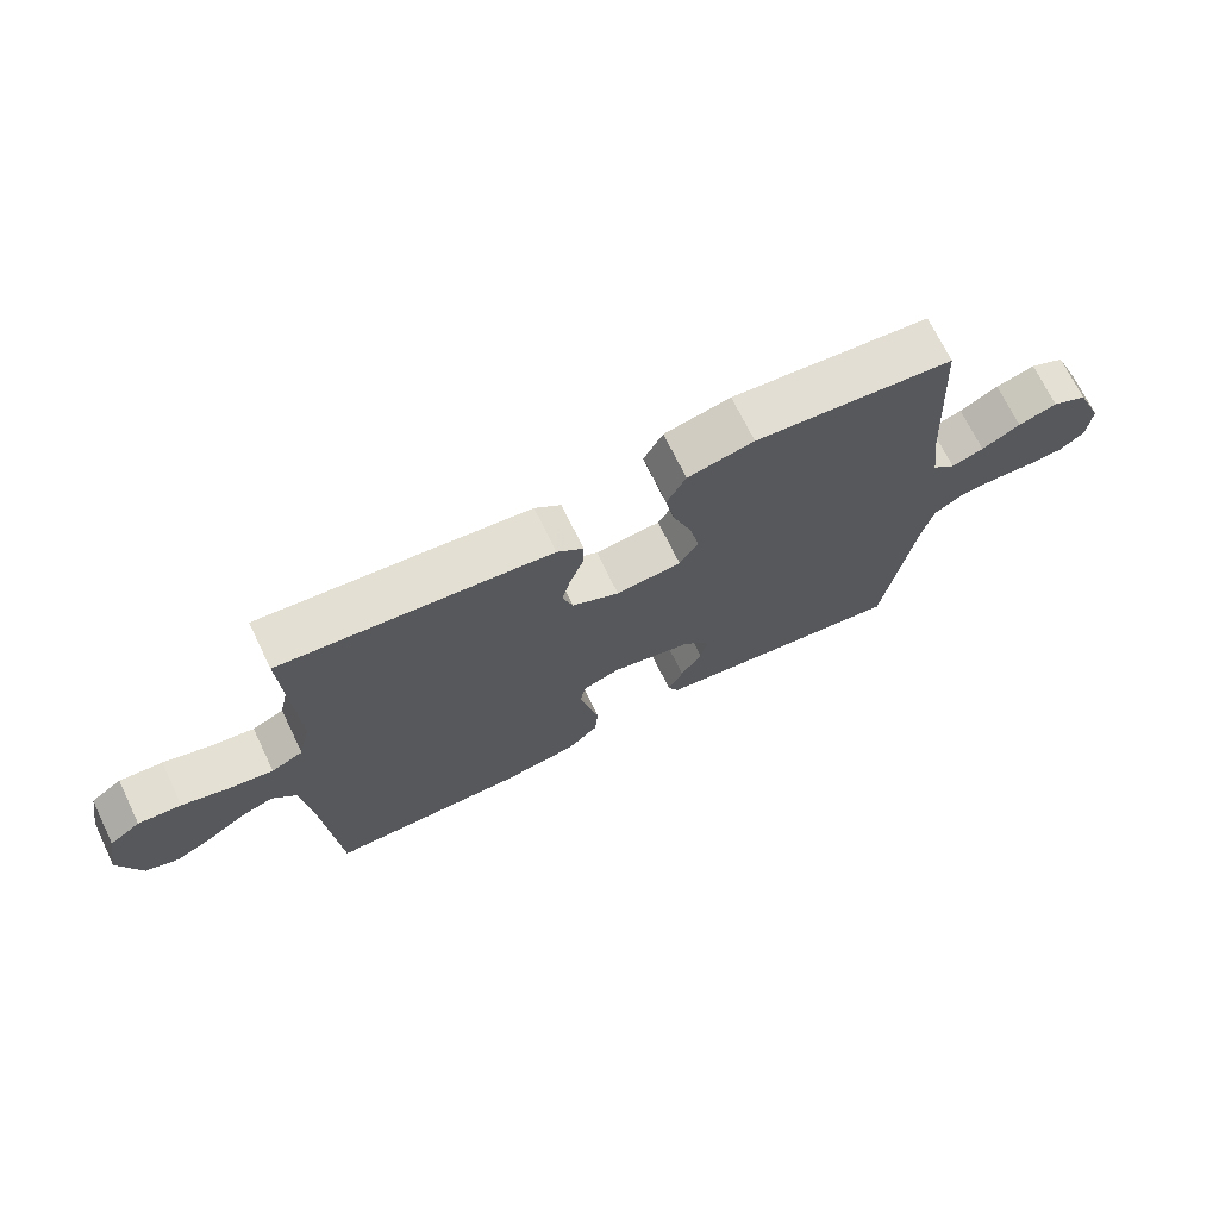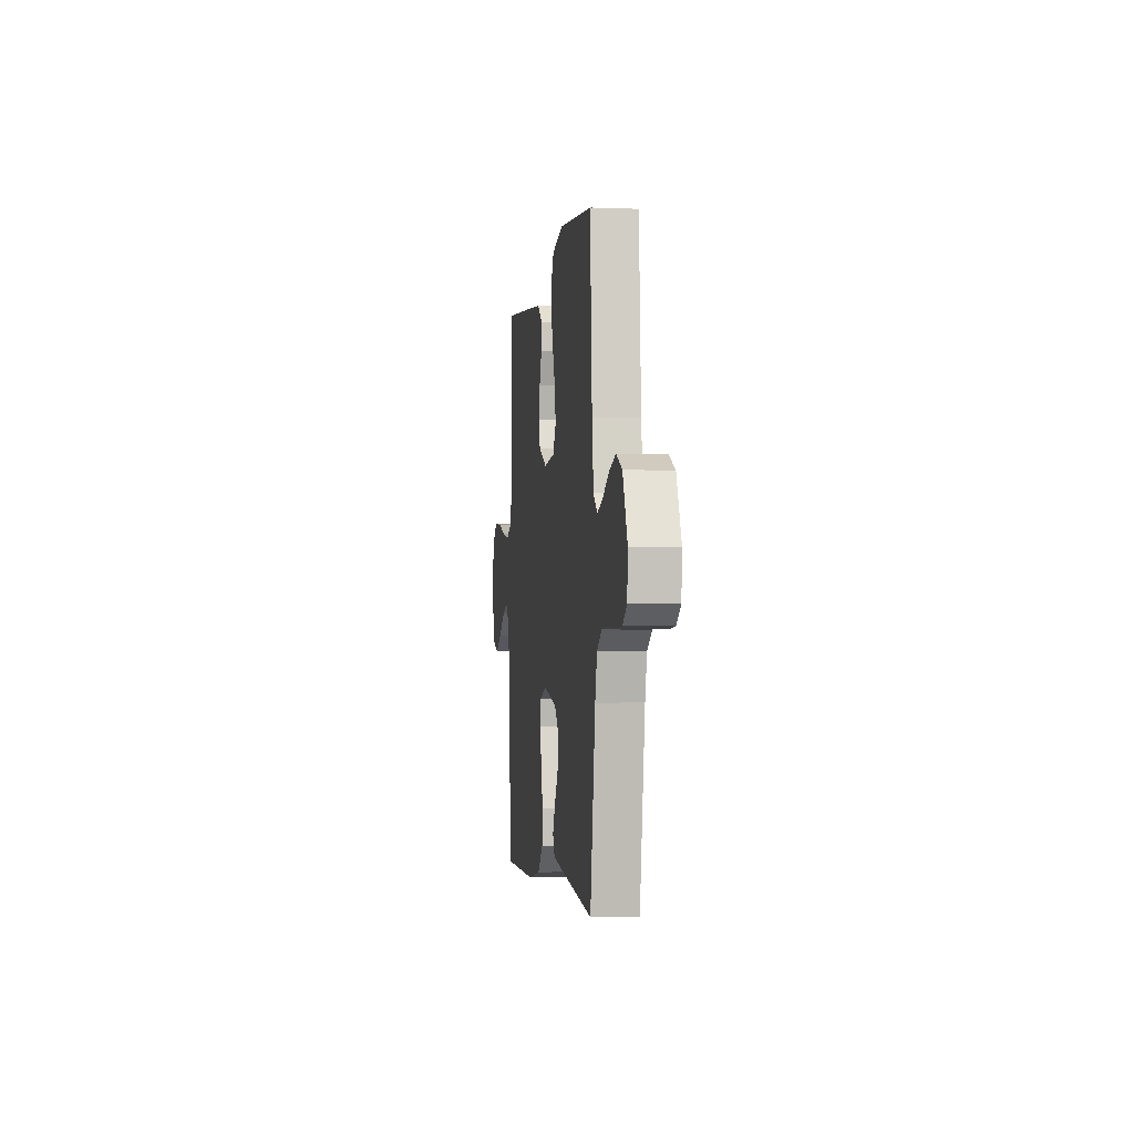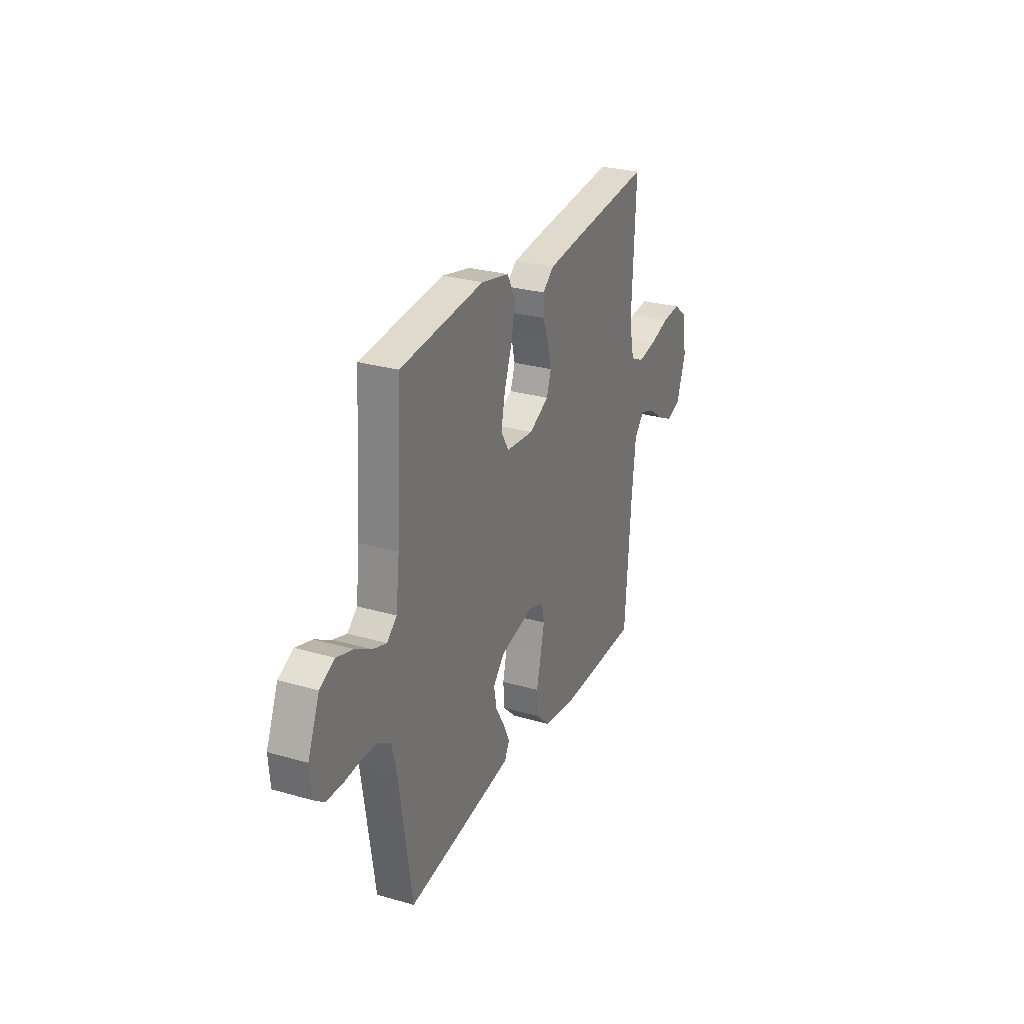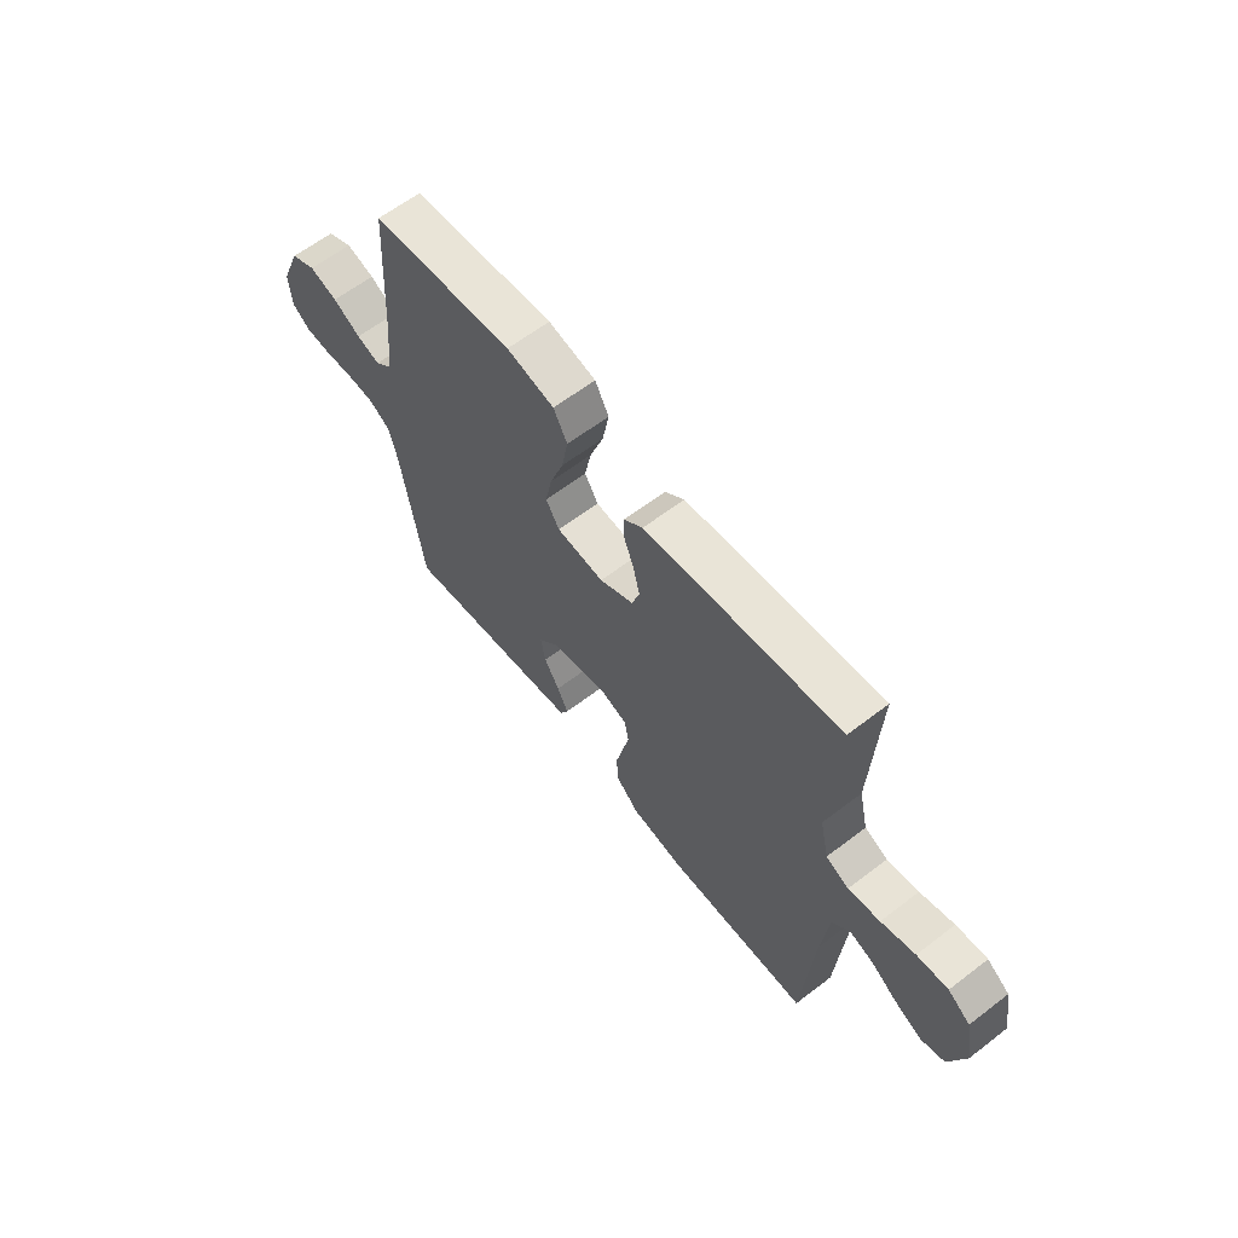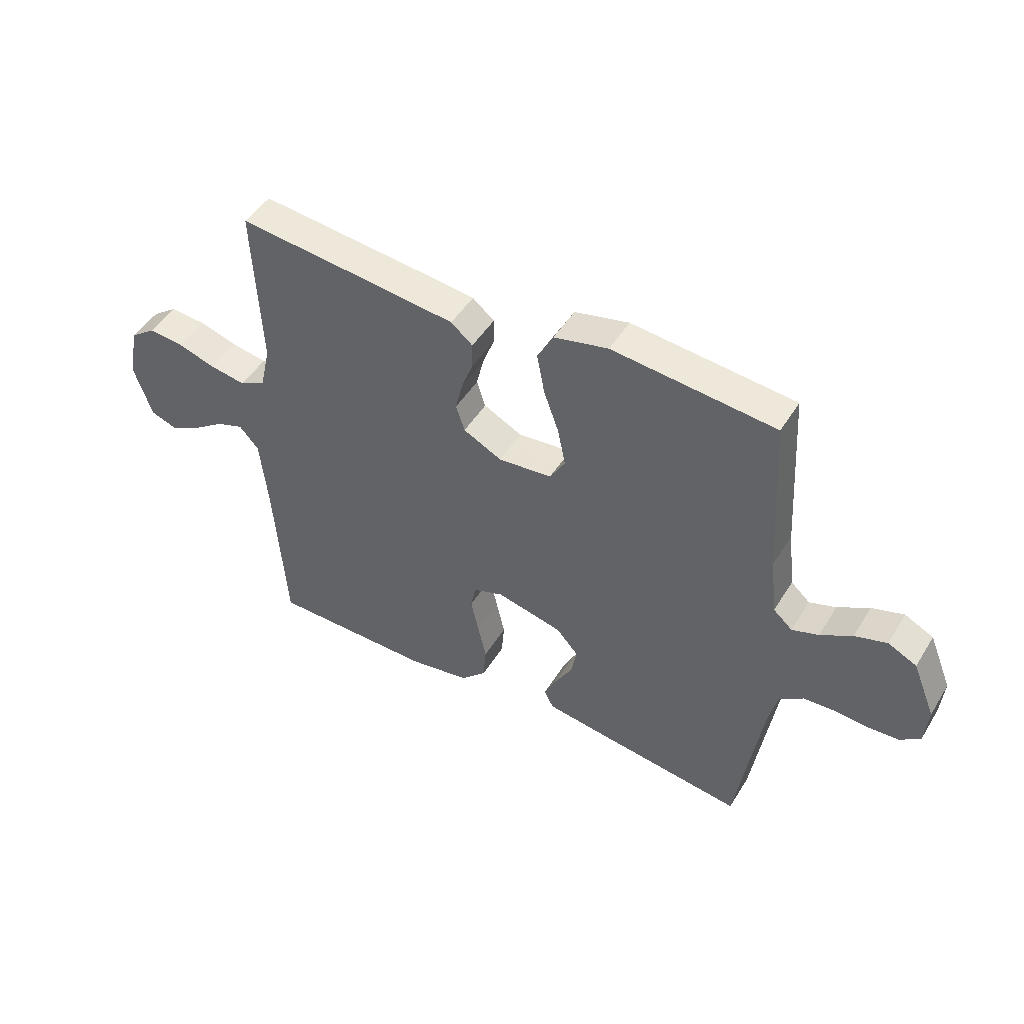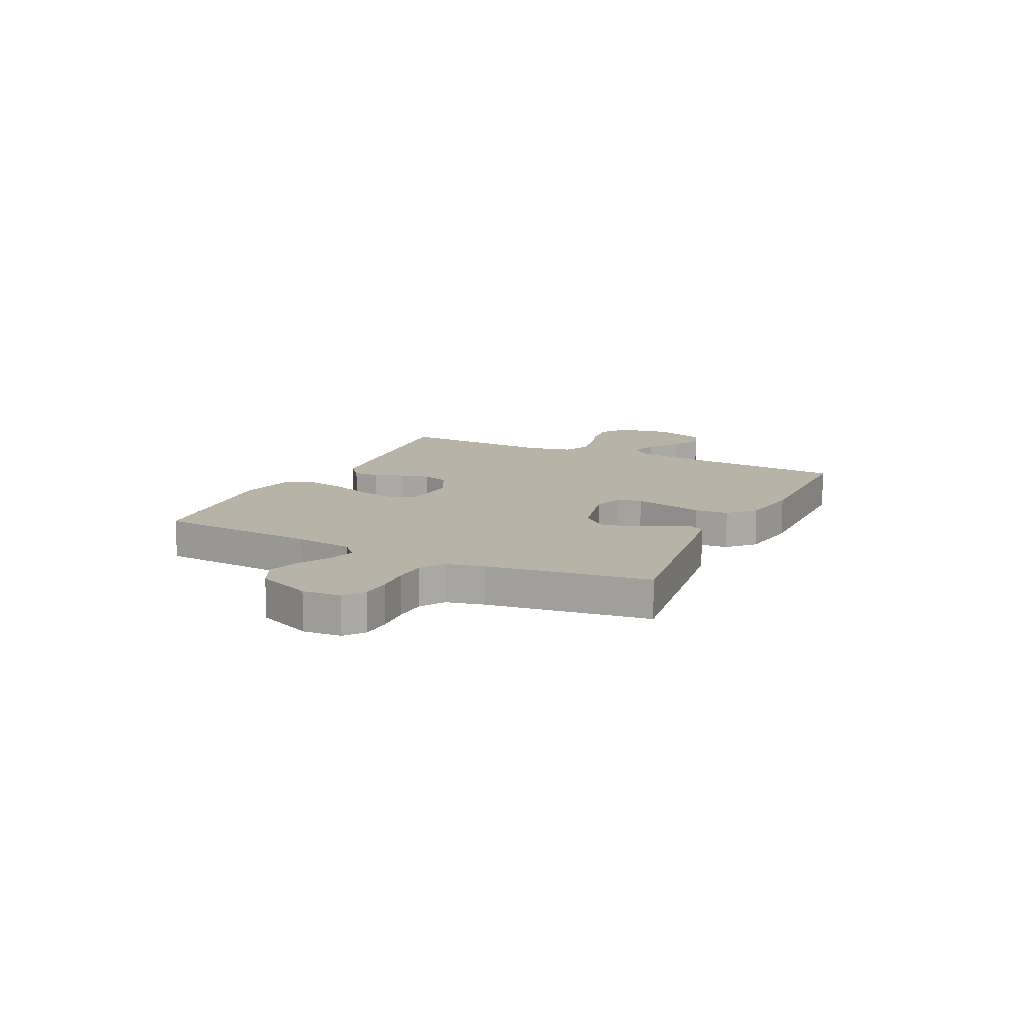
<metadata>
{"format":"obj","ext":"obj","renderer":"f3d","projection":"perspective","resolution":1024,"background":"white","views":[{"elev":70.7,"azim":-25.9,"up":"+Z"},{"elev":-2.7,"azim":82.2,"up":"+Z"},{"elev":27.8,"azim":113.8,"up":"+Z"},{"elev":62.2,"azim":-127.9,"up":"+Z"},{"elev":47.2,"azim":30.2,"up":"+Z"},{"elev":12.9,"azim":116.1,"up":"+Y"}]}
</metadata>
<code>
v 0.5 0.07 -0.5
v 0.2 0.07 -0.458
v 0.114 0.07 -0.445
v 0.097 0.07 -0.411
v 0.12 0.07 -0.363
v 0.152 0.07 -0.309
v 0.162 0.07 -0.255
v 0.122 0.07 -0.21
v 0 0.07 -0.181
v -0.056 0.07 -0.2
v -0.065 0.07 -0.246
v -0.051 0.07 -0.309
v -0.035 0.07 -0.378
v -0.04 0.07 -0.44
v -0.087 0.07 -0.486
v -0.2 0.07 -0.504
v -0.5 0.07 -0.5
v -0.522 0.07 -0.2
v -0.536 0.07 -0.069
v -0.572 0.07 -0.029
v -0.622 0.07 -0.046
v -0.68 0.07 -0.086
v -0.737 0.07 -0.115
v -0.787 0.07 -0.097
v -0.82 0.07 0
v -0.802 0.07 0.099
v -0.755 0.07 0.133
v -0.69 0.07 0.127
v -0.619 0.07 0.105
v -0.553 0.07 0.094
v -0.505 0.07 0.117
v -0.486 0.07 0.2
v -0.5 0.07 0.5
v -0.2 0.07 0.467
v -0.092 0.07 0.454
v -0.052 0.07 0.421
v -0.053 0.07 0.373
v -0.074 0.07 0.318
v -0.087 0.07 0.263
v -0.071 0.07 0.214
v 0 0.07 0.178
v 0.099 0.07 0.187
v 0.127 0.07 0.234
v 0.113 0.07 0.303
v 0.085 0.07 0.381
v 0.071 0.07 0.455
v 0.1 0.07 0.509
v 0.2 0.07 0.531
v 0.5 0.07 0.5
v 0.518 0.07 0.2
v 0.531 0.07 0.092
v 0.566 0.07 0.061
v 0.615 0.07 0.077
v 0.673 0.07 0.11
v 0.732 0.07 0.128
v 0.785 0.07 0.102
v 0.827 0.07 0
v 0.821 0.07 -0.071
v 0.784 0.07 -0.099
v 0.729 0.07 -0.102
v 0.666 0.07 -0.097
v 0.607 0.07 -0.1
v 0.563 0.07 -0.129
v 0.546 0.07 -0.2
v 0.5 0 -0.5
v 0.2 0 -0.458
v 0.114 0 -0.445
v 0.097 0 -0.411
v 0.12 0 -0.363
v 0.152 0 -0.309
v 0.162 0 -0.255
v 0.122 0 -0.21
v 0 0 -0.181
v -0.056 0 -0.2
v -0.065 0 -0.246
v -0.051 0 -0.309
v -0.035 0 -0.378
v -0.04 0 -0.44
v -0.087 0 -0.486
v -0.2 0 -0.504
v -0.5 0 -0.5
v -0.522 0 -0.2
v -0.536 0 -0.069
v -0.572 0 -0.029
v -0.622 0 -0.046
v -0.68 0 -0.086
v -0.737 0 -0.115
v -0.787 0 -0.097
v -0.82 0 0
v -0.802 0 0.099
v -0.755 0 0.133
v -0.69 0 0.127
v -0.619 0 0.105
v -0.553 0 0.094
v -0.505 0 0.117
v -0.486 0 0.2
v -0.5 0 0.5
v -0.2 0 0.467
v -0.092 0 0.454
v -0.052 0 0.421
v -0.053 0 0.373
v -0.074 0 0.318
v -0.087 0 0.263
v -0.071 0 0.214
v 0 0 0.178
v 0.099 0 0.187
v 0.127 0 0.234
v 0.113 0 0.303
v 0.085 0 0.381
v 0.071 0 0.455
v 0.1 0 0.509
v 0.2 0 0.531
v 0.5 0 0.5
v 0.518 0 0.2
v 0.531 0 0.092
v 0.566 0 0.061
v 0.615 0 0.077
v 0.673 0 0.11
v 0.732 0 0.128
v 0.785 0 0.102
v 0.827 0 0
v 0.821 0 -0.071
v 0.784 0 -0.099
v 0.729 0 -0.102
v 0.666 0 -0.097
v 0.607 0 -0.1
v 0.563 0 -0.129
v 0.546 0 -0.2
f 58 59 60 61
f 58 61 62
f 57 58 62
f 56 57 62
f 53 54 55 56
f 52 53 56 62
f 51 52 62 63
f 47 48 49 50
f 47 50 51
f 44 45 46 47
f 43 44 47 51
f 42 43 51 63
f 35 36 37 38
f 35 38 39
f 32 33 34 35
f 31 32 35 39
f 30 31 39 40
f 26 27 28 29
f 26 29 30
f 25 26 30
f 21 22 23 24
f 20 21 24 25
f 15 16 17 18
f 15 18 19
f 12 13 14 15
f 11 12 15 19
f 10 11 19 20
f 3 4 5 6
f 1 2 3 6
f 64 1 6 7
f 41 42 63 64
f 41 64 7 8
f 40 41 8 9
f 20 25 30 40
f 9 10 20 40
f 125 124 123 122
f 126 125 122
f 126 122 121
f 126 121 120
f 120 119 118 117
f 126 120 117 116
f 127 126 116 115
f 114 113 112 111
f 115 114 111
f 111 110 109 108
f 115 111 108 107
f 127 115 107 106
f 102 101 100 99
f 103 102 99
f 99 98 97 96
f 103 99 96 95
f 104 103 95 94
f 93 92 91 90
f 94 93 90
f 94 90 89
f 88 87 86 85
f 89 88 85 84
f 82 81 80 79
f 83 82 79
f 79 78 77 76
f 83 79 76 75
f 84 83 75 74
f 70 69 68 67
f 70 67 66 65
f 71 70 65 128
f 128 127 106 105
f 72 71 128 105
f 73 72 105 104
f 104 94 89 84
f 104 84 74 73
f 1 65 66 2
f 2 66 67 3
f 3 67 68 4
f 4 68 69 5
f 5 69 70 6
f 6 70 71 7
f 7 71 72 8
f 8 72 73 9
f 9 73 74 10
f 10 74 75 11
f 11 75 76 12
f 12 76 77 13
f 13 77 78 14
f 14 78 79 15
f 15 79 80 16
f 16 80 81 17
f 17 81 82 18
f 18 82 83 19
f 19 83 84 20
f 20 84 85 21
f 21 85 86 22
f 22 86 87 23
f 23 87 88 24
f 24 88 89 25
f 25 89 90 26
f 26 90 91 27
f 27 91 92 28
f 28 92 93 29
f 29 93 94 30
f 30 94 95 31
f 31 95 96 32
f 32 96 97 33
f 33 97 98 34
f 34 98 99 35
f 35 99 100 36
f 36 100 101 37
f 37 101 102 38
f 38 102 103 39
f 39 103 104 40
f 40 104 105 41
f 41 105 106 42
f 42 106 107 43
f 43 107 108 44
f 44 108 109 45
f 45 109 110 46
f 46 110 111 47
f 47 111 112 48
f 48 112 113 49
f 49 113 114 50
f 50 114 115 51
f 51 115 116 52
f 52 116 117 53
f 53 117 118 54
f 54 118 119 55
f 55 119 120 56
f 56 120 121 57
f 57 121 122 58
f 58 122 123 59
f 59 123 124 60
f 60 124 125 61
f 61 125 126 62
f 62 126 127 63
f 63 127 128 64
f 64 128 65 1

</code>
